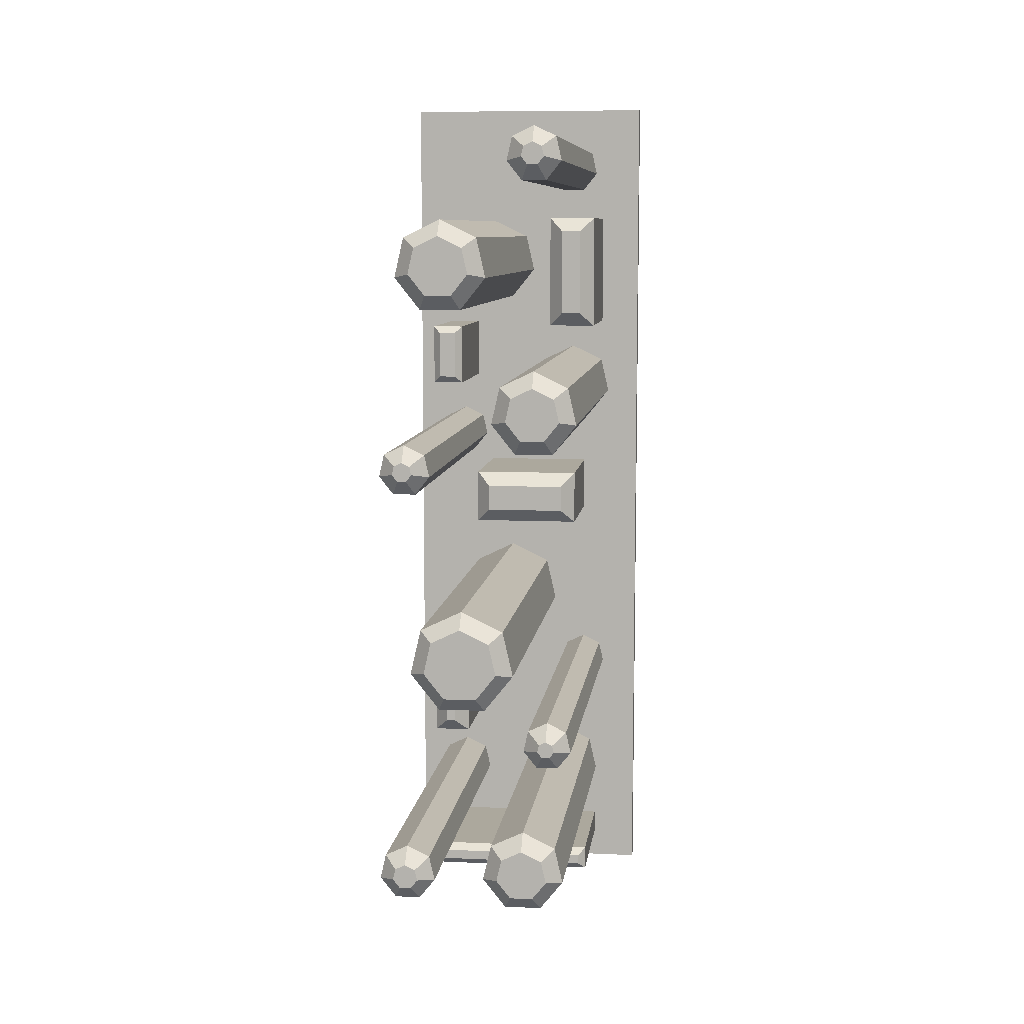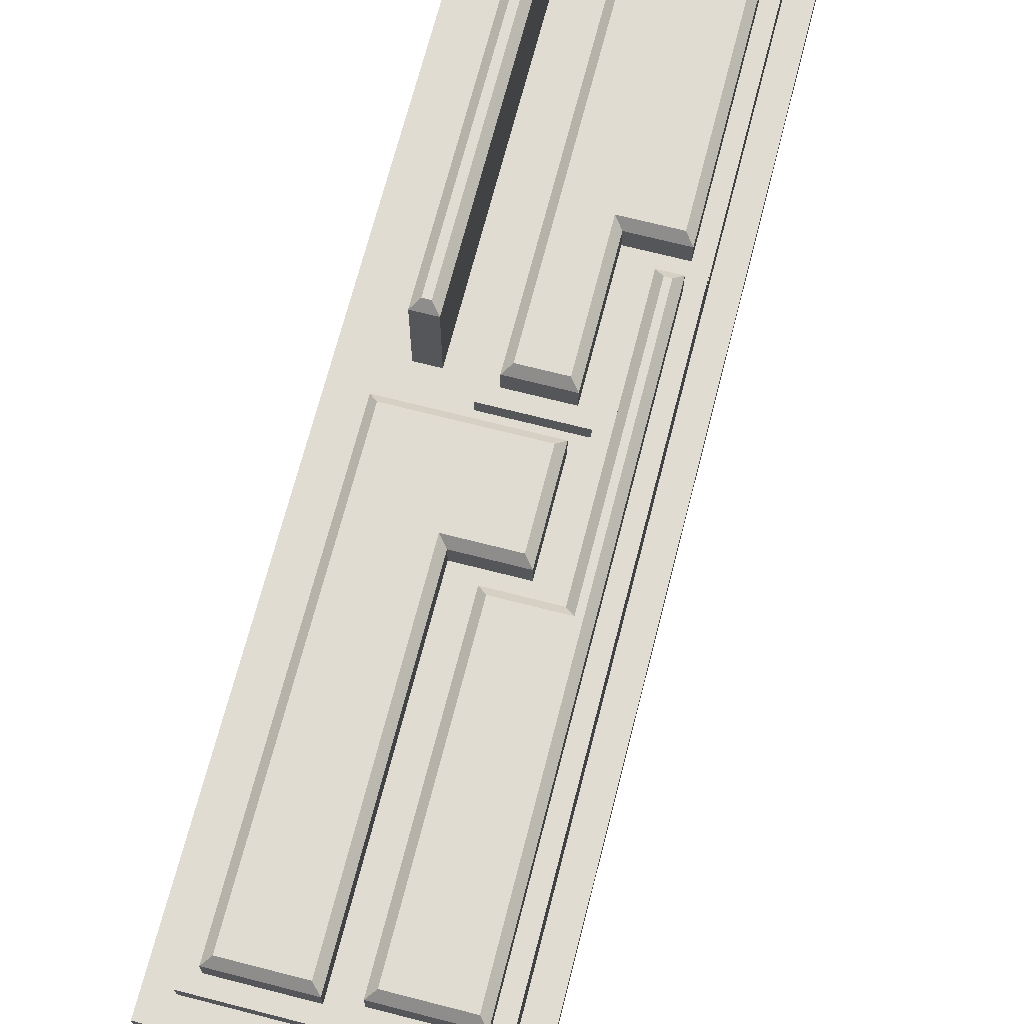
<metadata>
{"format":"obj","ext":"obj","renderer":"f3d","projection":"perspective","resolution":1024,"background":"white","views":[{"elev":8.6,"azim":7.2,"up":"+Z"},{"elev":69.3,"azim":14.4,"up":"+Y"}]}
</metadata>
<code>
v  0.1926 0.0053 -0.7999
v  0.1926 0.0585 -0.7999
v  0.1926 0.0053 0.7922
v  -0.0499 0.0319 0.0071
v  0.0753 0.0585 -0.2458
v  0.166 0.0585 -0.2458
v  -0.0499 0.0585 -0.7999
v  0.1926 0.0585 -0.2192
v  -0.1168 -0.0213 -0.1581
v  -0.1243 -0.0213 0.0968
v  0.0562 -0.0213 -0.2414
v  0.0763 -0.0213 -0.383
v  0.0851 -0.0213 -0.3447
v  0.1204 -0.0213 -0.0317
v  0.1205 -0.0213 -0.3277
v  0.1163 -0.0213 0.6656
v  0.0679 -0.0213 0.3816
v  0.0943 -0.0213 0.3256
v  0.1722 -0.0213 0.228
v  0.235 -0.0213 -0.8422
v  0.0548 -0.0213 0.7427
v  -0.2441 -0.0213 0.8346
v  -0.1748 -0.0213 0.2617
v  -0.0101 -0.0213 0.5648
v  0.045 -0.0213 0.6999
v  0.0319 -0.0213 0.2955
v  0.235 -0.0213 0.8346
v  0.1339 -0.0213 0.7427
v  -0.1163 -0.0213 0.2617
v  -0.0398 -0.0213 0.4349
v  0.0063 -0.0213 0.4927
v  0.0597 -0.0213 0.1738
v  0.1204 -0.0213 0.0721
v  0.1558 -0.0213 -0.3447
v  0.1646 -0.0213 -0.383
v  0.1354 -0.0213 -0.5695
v  -0.1681 -0.0213 -0.6764
v  -0.1708 -0.0213 -0.7419
v  -0.122 -0.0213 -0.6764
v  -0.0932 -0.0213 -0.6402
v  -0.1069 -0.0213 -0.4912
v  -0.1451 -0.0213 -0.5752
v  -0.1034 -0.0213 -0.5952
v  -0.1069 -0.0213 -0.3792
v  -0.1761 -0.0213 -0.4912
v  -0.0825 -0.0213 -0.3082
v  -0.1163 -0.0213 0.3788
v  0.0147 -0.0213 -0.5695
v  0.0029 -0.0213 -0.3082
v  0.0751 -0.0213 -0.5404
v  -0.2441 0.0053 0.8346
v  -0.2018 0.0053 0.7922
v  -0.2441 -0.0213 -0.8422
v  -0.2441 0.0053 -0.8422
v  0.235 0.0053 0.8346
v  0.235 0.0053 -0.8422
v  -0.2018 0.0319 0.7922
v  -0.1751 0.0319 0.7656
v  -0.0046 0.0319 0.7922
v  0.0753 0.0319 0.0337
v  0.1019 0.0319 0.0071
v  0.0753 0.0319 0.2067
v  -0.0499 0.0053 0.0071
v  -0.2018 0.0319 0.0071
v  -0.2018 0.0053 0.0071
v  -0.0499 0.0585 0.0071
v  -0.0499 0.0053 -0.7999
v  0.1019 0.0585 0.0071
v  0.1019 0.0319 0.2333
v  0.1019 0.0851 -0.2192
v  0.1019 0.0585 -0.2192
v  -0.0046 0.0851 0.7922
v  -0.0046 0.0319 0.2333
v  0.1926 0.0851 0.7922
v  -0.0046 0.0851 0.2333
v  0.1019 0.0851 0.2333
v  0.1285 0.0851 0.2599
v  0.1926 0.0851 -0.2192
v  -0.1751 0.0319 0.0337
v  0.166 0.0585 -0.7733
v  -0.0233 0.0585 -0.7733
v  -0.0233 0.0984 -0.7733
v  0.0221 0.0851 0.2599
v  0.1285 0.125 0.2599
v  -0.0312 0.0319 0.2067
v  0.0753 0.0585 -0.0196
v  0.166 0.0984 -0.2458
v  0.166 0.0851 0.7656
v  0.0221 0.125 0.7656
v  0.0753 0.0718 0.0337
v  0.1285 0.125 -0.1926
v  0.166 0.0851 -0.1926
v  0.1285 0.0851 -0.1926
v  -0.0312 0.0319 0.7656
v  -0.0233 0.0585 -0.0196
v  -0.1618 0.0851 0.047
v  -0.0445 0.0851 0.1934
v  0.0753 0.0718 0.2067
v  0.1527 0.1117 -0.7599
v  0.0753 0.0984 -0.0196
v  0.0354 0.1384 0.7523
v  0.1527 0.1384 -0.1792
v  0.0221 0.0851 0.7656
v  -0.1618 0.0851 0.7523
v  -0.01 0.1117 -0.7599
v  0.0221 0.125 0.2599
v  0.0354 0.1384 0.2732
v  0.1418 0.1384 0.2732
v  -0.0312 0.0718 0.2067
v  -0.0445 0.0851 0.7523
v  0.062 0.1117 -0.0329
v  0.062 0.1117 -0.2591
v  0.0753 0.0984 -0.2458
v  0.166 0.0984 -0.7733
v  0.1527 0.1117 -0.2591
v  0.062 0.0851 0.1934
v  -0.0312 0.0718 0.7656
v  -0.1751 0.0718 0.7656
v  -0.0233 0.0984 -0.0196
v  -0.01 0.1117 -0.0329
v  0.1418 0.1384 -0.1792
v  -0.1751 0.0718 0.0337
v  0.062 0.0851 0.047
v  0.166 0.125 -0.1926
v  0.1527 0.1384 0.7523
v  0.166 0.125 0.7656
v  -0.106 0.0053 -0.7438
v  -0.1457 0.0053 -0.7438
v  -0.1457 0.1596 -0.7438
v  -0.106 0.0053 -0.049
v  -0.1324 0.173 -0.0623
v  -0.1457 0.0053 -0.049
v  -0.1457 0.1596 -0.049
v  -0.1193 0.173 -0.7305
v  -0.1193 0.173 -0.0623
v  -0.106 0.1596 -0.049
v  -0.106 0.1596 -0.7438
v  -0.1324 0.173 -0.7305
v  0.0548 -0.7932 0.7427
v  0.045 -0.7932 0.6999
v  0.0724 -0.0213 0.6656
v  0.0724 -0.7932 0.6656
v  0.1436 -0.0213 0.6999
v  0.1436 -0.7932 0.6999
v  0.0943 -0.0213 0.7618
v  -0.1137 -0.0213 0.4349
v  -0.0398 -0.7932 0.4349
v  -0.1137 -0.7932 0.4349
v  0.0063 -0.7932 0.4927
v  -0.0767 -0.0213 0.5968
v  -0.1433 -0.0213 0.5648
v  -0.1598 -0.0213 0.4927
v  -0.1433 -0.7932 0.5648
v  0.1567 -0.0213 0.2955
v  0.1567 -0.7932 0.2955
v  0.0165 -0.0213 0.228
v  0.0165 -0.7932 0.228
v  0.0597 -0.7932 0.1738
v  0.129 -0.0213 0.1738
v  0.129 -0.7932 0.1738
v  -0.1451 -0.7932 0.1879
v  -0.1451 -0.0213 0.1879
v  -0.1825 -0.0213 0.1698
v  -0.1825 -0.7932 0.1698
v  -0.1658 -0.0213 0.0968
v  -0.1918 -0.7932 0.1293
v  -0.1918 -0.0213 0.1293
v  -0.1243 -0.7932 0.0968
v  -0.0983 -0.0213 0.1293
v  -0.1076 -0.0213 0.1698
v  0.0029 -0.7932 -0.3082
v  0.0372 -0.0213 -0.1581
v  -0.0398 -0.7932 -0.121
v  0.0372 -0.7932 -0.1581
v  -0.0398 -0.0213 -0.121
v  -0.1358 -0.0213 -0.2414
v  -0.0825 -0.7932 -0.3082
v  0.0851 -0.7932 -0.3447
v  0.0763 -0.7932 -0.383
v  0.1008 -0.0213 -0.4137
v  0.1401 -0.0213 -0.4137
v  0.0751 -0.7932 -0.5404
v  -0.0002 -0.0213 -0.6348
v  0.0416 -0.7932 -0.6872
v  0.0416 -0.0213 -0.6872
v  0.1086 -0.0213 -0.6872
v  0.1503 -0.0213 -0.6348
v  -0.122 -0.7932 -0.6764
v  -0.0932 -0.7932 -0.6402
v  -0.1451 -0.7932 -0.5752
v  -0.1867 -0.0213 -0.5952
v  -0.1969 -0.0213 -0.6402
v  -0.1969 -0.7932 -0.6402
v  -0.163 -0.8198 0.1359
v  -0.1594 -0.8198 0.1514
v  -0.1451 -0.8198 0.1583
v  -0.153 -0.8198 0.1234
v  -0.1371 -0.8198 0.1234
v  -0.1307 -0.8198 0.1514
v  -0.0697 -0.8198 -0.2816
v  -0.0398 -0.8198 -0.1506
v  0.0141 -0.8198 -0.1765
v  -0.0099 -0.8198 -0.2816
v  0.0274 -0.8198 -0.2348
v  0.0286 -0.8198 -0.6282
v  0.0751 -0.8198 -0.57
v  0.0957 -0.8198 -0.6605
v  -0.1009 -0.8198 0.4615
v  -0.131 -0.8198 0.4993
v  -0.0332 -0.8198 0.5463
v  -0.0225 -0.8198 0.4993
v  0.0738 -0.8198 0.7065
v  0.0852 -0.8198 0.6922
v  0.0943 -0.8198 0.7322
v  0.055 -0.8198 0.2771
v  0.0943 -0.8198 0.296
v  0.1273 -0.8198 -0.3871
v  0.1327 -0.8198 -0.3631
v  -0.1451 -0.8198 -0.6047
v  -0.1348 -0.8198 -0.6497
v  0.1336 -0.8198 0.2771
v  0.1082 -0.8198 -0.3631
v  0.0544 -0.8198 -0.6605
v  0.0779 -0.8198 0.7243
v  -0.1598 -0.7932 0.4927
v  0.0319 -0.7932 0.2955
v  0.1008 -0.7932 -0.4137
v  0.1136 -0.8198 -0.3871
v  0.1163 -0.7932 0.6656
v  0.0943 -0.7932 0.7618
v  0.0725 -0.8198 0.2004
v  0.1646 -0.7932 -0.383
v  -0.122 -0.8198 -0.6337
v  -0.1271 -0.8198 0.1359
v  -0.0983 -0.7932 0.1293
v  -0.0101 -0.7932 0.5648
v  -0.1636 -0.8198 -0.6136
v  0.1123 -0.8198 -0.5879
v  0.0562 -0.7932 -0.2414
v  0.1339 -0.7932 0.7427
v  -0.1034 -0.7932 -0.5952
v  -0.1265 -0.8198 -0.6136
v  0.1161 -0.8198 0.2004
v  0.1434 -0.8198 0.2345
v  0.1722 -0.7932 0.228
v  0.1034 -0.8198 0.6922
v  0.1148 -0.8198 0.7065
v  0.1401 -0.7932 -0.4137
v  0.0453 -0.8198 0.2345
v  0.1086 -0.7932 -0.6872
v  0.1215 -0.8198 -0.6282
v  0.1558 -0.7932 -0.3447
v  0.1358 -0.8198 -0.3764
v  0.1051 -0.8198 -0.3764
v  0.0943 -0.7932 0.3256
v  -0.0002 -0.7932 -0.6348
v  0.1205 -0.7932 -0.3277
v  0.1205 -0.8198 -0.3572
v  -0.107 -0.8198 -0.2348
v  -0.1168 -0.7932 -0.1581
v  -0.1358 -0.7932 -0.2414
v  -0.0937 -0.8198 -0.1765
v  -0.1076 -0.7932 0.1698
v  -0.0767 -0.7932 0.5968
v  -0.1867 -0.7932 -0.5952
v  0.0378 -0.8198 -0.5879
v  0.0147 -0.7932 -0.5695
v  -0.1202 -0.8198 0.5463
v  -0.0767 -0.8198 0.5673
v  -0.1681 -0.8198 -0.6337
v  -0.1681 -0.7932 -0.6764
v  -0.1553 -0.8198 -0.6497
v  0.1354 -0.7932 -0.5695
v  0.1503 -0.7932 -0.6348
v  0.1108 -0.8198 0.7243
v  -0.1658 -0.7932 0.0968
v  -0.0526 -0.8198 0.4615
v  0.1486 -0.2742 -0.7419
v  0.1486 -0.0213 -0.7872
v  0.1486 -0.0213 -0.7419
v  -0.1708 -0.2742 -0.7419
v  -0.1708 -0.0213 -0.7872
v  -0.1761 -0.0213 -0.3792
v  -0.1163 -0.2742 0.2617
v  -0.1748 -0.0213 0.3788
v  -0.1748 -0.2742 0.2617
v  0.1584 -0.0213 0.6025
v  0.1584 -0.2609 0.6025
v  0.0679 -0.0213 0.6025
v  0.0679 -0.2609 0.3816
v  0.1584 -0.0213 0.3816
v  -0.0845 -0.0213 0.0721
v  -0.0845 -0.2609 0.0721
v  -0.0845 -0.2609 -0.0317
v  0.1204 -0.2609 0.0721
v  -0.0845 -0.0213 -0.0317
v  -0.1495 -0.2875 -0.4058
v  -0.0579 -0.2875 -0.0051
v  0.1317 -0.2875 0.5758
v  0.0679 -0.2609 0.6025
v  0.0938 -0.2875 0.0455
v  0.0938 -0.2875 -0.0051
v  -0.1335 -0.2875 -0.4058
v  -0.1069 -0.2609 -0.3792
v  -0.1761 -0.2609 -0.3792
v  0.1584 -0.2609 0.3816
v  -0.0579 -0.2875 0.0455
v  0.1204 -0.2609 -0.0317
v  0.0945 -0.2875 0.5758
v  0.0945 -0.2875 0.4082
v  -0.1335 -0.2875 -0.4646
v  -0.1495 -0.2875 -0.4646
v  -0.1069 -0.2609 -0.4912
v  0.1317 -0.2875 0.4082
v  -0.1761 -0.2609 -0.4912
v  -0.1575 -0.2875 -0.7553
v  -0.1575 -0.2875 -0.7739
v  -0.1708 -0.2742 -0.7872
v  0.1486 -0.2742 -0.7872
v  0.1353 -0.2875 -0.7553
v  0.1353 -0.2875 -0.7739
v  -0.1163 -0.2742 0.3788
v  -0.1296 -0.2875 0.3655
v  -0.1296 -0.2875 0.275
v  -0.1748 -0.2742 0.3788
v  -0.1615 -0.2875 0.3655
v  -0.1615 -0.2875 0.275
g right_Mesh
f 1 74 3
f 74 1 8
f 8 1 2
f 78 74 8
f 3 59 52
f 59 3 74
f 59 74 72
f 57 52 59
f 61 66 4
f 66 61 68
f 66 95 81
f 95 66 68
f 95 68 86
f 86 68 5
f 5 68 71
f 5 71 6
f 6 71 8
f 6 8 80
f 7 81 2
f 81 7 66
f 2 81 80
f 2 80 8
f 176 10 165
f 10 176 9
f 10 9 169
f 169 9 296
f 296 9 175
f 296 175 14
f 14 175 172
f 14 172 11
f 14 11 12
f 12 11 50
f 14 12 13
f 14 13 15
f 14 15 33
f 25 289 141
f 289 25 17
f 141 289 287
f 141 287 16
f 16 287 143
f 26 17 25
f 17 26 18
f 17 18 291
f 291 18 154
f 291 154 19
f 291 19 287
f 53 192 22
f 192 53 282
f 282 53 20
f 282 20 279
f 279 20 280
f 280 20 187
f 187 20 35
f 35 20 19
f 22 21 27
f 21 22 151
f 151 22 152
f 152 22 285
f 285 22 167
f 167 22 192
f 285 167 163
f 285 163 23
f 21 151 150
f 21 150 24
f 21 24 25
f 25 24 31
f 25 31 156
f 25 156 26
f 27 21 145
f 27 145 28
f 27 28 143
f 27 143 287
f 27 287 19
f 27 19 20
f 162 23 163
f 23 162 29
f 29 162 170
f 29 170 47
f 47 170 146
f 146 170 30
f 30 170 169
f 30 169 292
f 292 169 296
f 30 292 156
f 156 292 33
f 30 156 31
f 156 33 32
f 32 33 159
f 159 33 15
f 159 15 34
f 159 34 19
f 19 34 35
f 36 12 50
f 12 36 180
f 180 36 181
f 181 36 187
f 181 187 35
f 192 38 37
f 38 192 282
f 37 38 280
f 37 280 39
f 39 280 40
f 40 280 185
f 40 185 183
f 40 183 46
f 185 280 186
f 186 280 187
f 42 45 191
f 45 42 41
f 41 42 43
f 41 43 44
f 191 167 192
f 167 191 165
f 165 191 283
f 283 191 45
f 165 283 176
f 176 283 44
f 176 44 46
f 46 44 43
f 46 43 40
f 47 152 285
f 152 47 146
f 183 49 46
f 49 183 48
f 49 48 11
f 11 48 50
f 63 132 65
f 132 63 130
f 130 63 127
f 51 52 54
f 52 51 55
f 52 55 3
f 55 1 3
f 54 67 56
f 67 54 128
f 128 54 65
f 65 54 52
f 128 65 132
f 67 128 127
f 67 127 63
f 67 1 56
f 56 1 55
f 54 22 51
f 22 54 53
f 53 56 20
f 56 53 54
f 20 55 27
f 55 20 56
f 55 22 27
f 22 55 51
f 57 58 64
f 58 57 59
f 58 59 94
f 94 59 85
f 85 59 73
f 85 73 62
f 62 73 69
f 62 69 61
f 64 79 4
f 79 64 58
f 4 79 60
f 4 60 61
f 61 60 62
f 64 63 65
f 63 64 4
f 64 52 57
f 52 64 65
f 2 1 67
f 2 67 7
f 7 4 66
f 4 7 63
f 63 7 67
f 76 68 69
f 68 76 70
f 68 70 71
f 61 69 68
f 73 76 69
f 76 73 75
f 75 59 72
f 59 75 73
f 72 103 75
f 103 72 74
f 103 74 88
f 88 74 92
f 75 83 76
f 83 75 103
f 76 83 77
f 76 77 70
f 70 77 93
f 70 93 78
f 78 93 92
f 78 92 74
f 70 8 71
f 8 70 78
f 92 126 88
f 126 92 124
f 122 60 79
f 60 122 90
f 91 77 84
f 77 91 93
f 122 58 118
f 58 122 79
f 81 114 80
f 114 81 82
f 106 77 83
f 77 106 84
f 85 117 94
f 117 85 109
f 86 119 95
f 119 86 100
f 6 113 5
f 113 6 87
f 80 87 6
f 87 80 114
f 126 103 88
f 103 126 89
f 60 98 62
f 98 60 90
f 91 92 93
f 92 91 124
f 117 58 94
f 58 117 118
f 82 95 119
f 95 82 81
f 110 96 104
f 96 110 97
f 96 97 123
f 123 97 116
f 98 85 62
f 85 98 109
f 120 99 105
f 99 120 112
f 112 120 111
f 99 112 115
f 5 100 86
f 100 5 113
f 125 107 101
f 107 125 108
f 108 125 121
f 121 125 102
f 106 103 89
f 103 106 83
f 100 112 111
f 112 100 113
f 101 106 89
f 106 101 107
f 104 122 118
f 122 104 96
f 82 99 114
f 99 82 105
f 107 84 106
f 84 107 108
f 109 110 117
f 110 109 97
f 100 120 119
f 120 100 111
f 113 115 112
f 115 113 87
f 114 115 87
f 115 114 99
f 126 101 89
f 101 126 125
f 90 116 98
f 116 90 123
f 121 124 91
f 124 121 102
f 110 118 117
f 118 110 104
f 120 82 119
f 82 120 105
f 109 116 97
f 116 109 98
f 121 84 108
f 84 121 91
f 96 90 122
f 90 96 123
f 124 125 126
f 125 124 102
f 129 127 128
f 127 129 137
f 129 132 133
f 132 129 128
f 127 136 130
f 136 127 137
f 136 132 130
f 132 136 133
f 135 133 136
f 133 135 131
f 131 129 133
f 129 131 138
f 136 134 135
f 134 136 137
f 138 137 129
f 137 138 134
f 145 139 230
f 139 145 21
f 21 140 139
f 140 21 25
f 25 142 140
f 142 25 141
f 141 229 142
f 229 141 16
f 229 143 144
f 143 229 16
f 144 28 240
f 28 144 143
f 28 230 240
f 230 28 145
f 146 147 148
f 147 146 30
f 147 31 149
f 31 147 30
f 149 24 236
f 24 149 31
f 24 264 236
f 264 24 150
f 150 153 264
f 153 150 151
f 152 153 151
f 153 152 225
f 146 225 152
f 225 146 148
f 245 154 155
f 154 245 19
f 154 255 155
f 255 154 18
f 18 226 255
f 226 18 26
f 156 226 26
f 226 156 157
f 32 157 156
f 157 32 158
f 32 160 158
f 160 32 159
f 160 19 245
f 19 160 159
f 162 164 161
f 164 162 163
f 163 166 164
f 166 163 167
f 165 166 167
f 166 165 276
f 165 168 276
f 168 165 10
f 168 169 235
f 169 168 10
f 235 170 263
f 170 235 169
f 170 161 263
f 161 170 162
f 46 171 177
f 171 46 49
f 171 11 239
f 11 171 49
f 239 172 174
f 172 239 11
f 172 173 174
f 173 172 175
f 175 260 173
f 260 175 9
f 176 260 9
f 260 176 261
f 176 177 261
f 177 176 46
f 232 34 252
f 34 232 35
f 34 257 252
f 257 34 15
f 15 178 257
f 178 15 13
f 12 178 13
f 178 12 179
f 12 227 179
f 227 12 180
f 180 248 227
f 248 180 181
f 248 35 232
f 35 248 181
f 274 36 273
f 36 274 187
f 36 182 273
f 182 36 50
f 50 267 182
f 267 50 48
f 183 267 48
f 267 183 256
f 183 184 256
f 184 183 185
f 185 250 184
f 250 185 186
f 250 187 274
f 187 250 186
f 37 188 271
f 188 37 39
f 188 40 189
f 40 188 39
f 189 43 241
f 43 189 40
f 43 190 241
f 190 43 42
f 42 265 190
f 265 42 191
f 191 193 265
f 193 191 192
f 37 193 192
f 193 37 271
f 197 195 194
f 195 197 196
f 196 197 198
f 196 198 199
f 199 198 234
f 200 262 259
f 262 200 201
f 201 200 203
f 201 203 202
f 202 203 204
f 223 266 205
f 266 223 206
f 206 223 207
f 206 207 238
f 238 207 251
f 208 268 209
f 268 208 269
f 269 208 277
f 269 277 210
f 210 277 211
f 213 224 212
f 224 213 214
f 214 213 246
f 214 246 275
f 275 246 247
f 231 215 249
f 215 231 216
f 216 231 243
f 216 243 221
f 221 243 244
f 228 222 254
f 222 228 258
f 258 228 217
f 258 217 218
f 218 217 253
f 272 237 270
f 237 272 219
f 219 272 220
f 219 220 242
f 242 220 233
f 221 255 216
f 255 221 155
f 177 259 261
f 259 177 200
f 222 257 178
f 257 222 258
f 184 207 223
f 207 184 250
f 212 139 140
f 139 212 224
f 148 209 225
f 209 148 208
f 249 226 157
f 226 249 215
f 244 155 221
f 155 244 245
f 227 254 179
f 254 227 228
f 142 246 213
f 246 142 229
f 224 230 139
f 230 224 214
f 160 231 158
f 231 160 243
f 248 253 217
f 253 248 232
f 188 233 220
f 233 188 189
f 234 263 199
f 263 234 235
f 211 236 210
f 236 211 149
f 237 190 265
f 190 237 219
f 238 182 206
f 182 238 273
f 204 174 202
f 174 204 239
f 195 161 164
f 161 195 196
f 168 197 276
f 197 168 198
f 275 230 214
f 230 275 240
f 233 241 242
f 241 233 189
f 194 164 166
f 164 194 195
f 160 244 243
f 244 160 245
f 229 247 246
f 247 229 144
f 248 228 227
f 228 248 217
f 158 249 157
f 249 158 231
f 142 212 140
f 212 142 213
f 250 251 207
f 251 250 274
f 253 252 218
f 252 253 232
f 254 178 179
f 178 254 222
f 215 255 226
f 255 215 216
f 209 153 225
f 153 209 268
f 184 205 256
f 205 184 223
f 218 257 258
f 257 218 252
f 259 260 261
f 260 259 262
f 199 161 196
f 161 199 263
f 147 208 148
f 208 147 277
f 210 264 269
f 264 210 236
f 270 265 193
f 265 270 237
f 266 182 267
f 182 266 206
f 171 200 177
f 200 171 203
f 202 173 201
f 173 202 174
f 268 264 153
f 264 268 269
f 271 270 193
f 270 271 272
f 205 267 256
f 267 205 266
f 251 273 238
f 273 251 274
f 262 173 260
f 173 262 201
f 171 204 203
f 204 171 239
f 247 240 275
f 240 247 144
f 276 194 166
f 194 276 197
f 188 272 271
f 272 188 220
f 147 211 277
f 211 147 149
f 168 234 198
f 234 168 235
f 242 190 219
f 190 242 241
f 282 319 318
f 319 282 279
f 319 280 278
f 280 319 279
f 280 281 278
f 281 280 38
f 282 281 38
f 281 282 318
f 44 305 304
f 305 44 283
f 45 305 283
f 305 45 315
f 45 313 315
f 313 45 41
f 313 44 304
f 44 313 41
f 284 47 322
f 47 284 29
f 47 325 322
f 325 47 285
f 23 325 285
f 325 23 286
f 23 284 286
f 284 23 29
f 287 300 288
f 300 287 289
f 17 300 289
f 300 17 290
f 17 306 290
f 306 17 291
f 306 287 288
f 287 306 291
f 296 293 292
f 293 296 294
f 33 293 295
f 293 33 292
f 296 308 294
f 308 296 14
f 311 297 312
f 297 311 303
f 302 307 298
f 307 302 301
f 308 33 295
f 33 308 14
f 314 309 310
f 309 314 299
f 288 309 299
f 309 288 300
f 301 308 295
f 308 301 302
f 304 297 303
f 297 304 305
f 299 306 288
f 306 299 314
f 294 307 293
f 307 294 298
f 294 302 298
f 302 294 308
f 290 309 300
f 309 290 310
f 295 307 301
f 307 295 293
f 303 313 304
f 313 303 311
f 315 311 312
f 311 315 313
f 290 314 310
f 314 290 306
f 315 297 305
f 297 315 312
f 321 316 317
f 316 321 320
f 318 316 281
f 316 318 317
f 318 321 317
f 321 318 319
f 278 316 320
f 316 278 281
f 320 319 278
f 319 320 321
f 324 326 327
f 326 324 323
f 323 284 322
f 284 323 324
f 286 326 325
f 326 286 327
f 322 326 323
f 326 322 325
f 286 324 327
f 324 286 284
f 135 138 131
f 138 135 134

</code>
